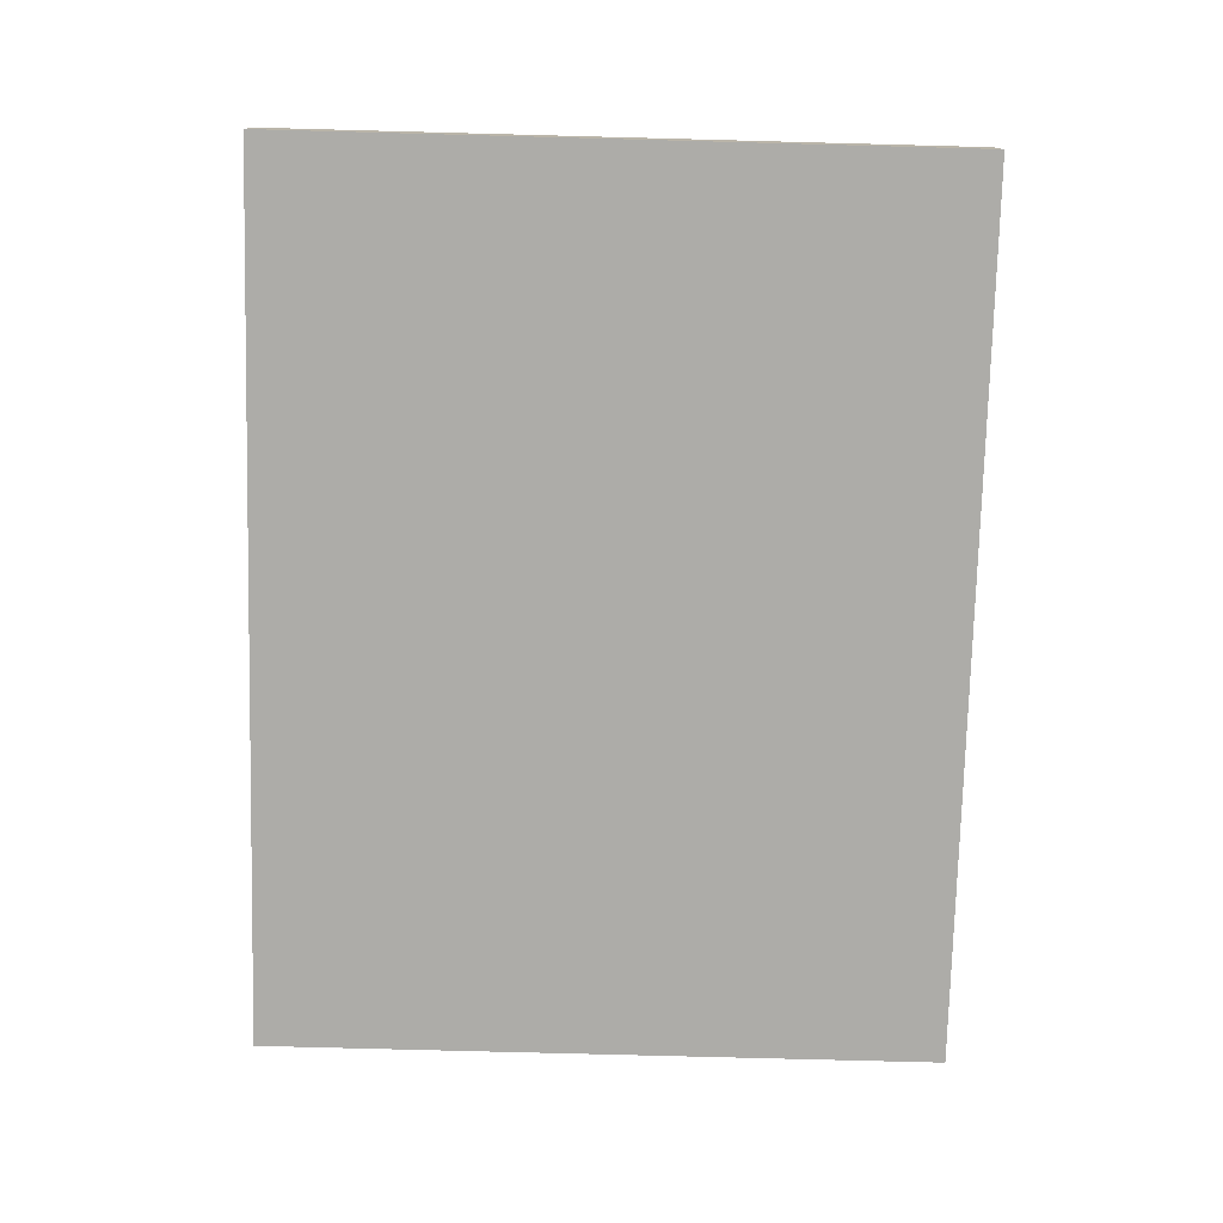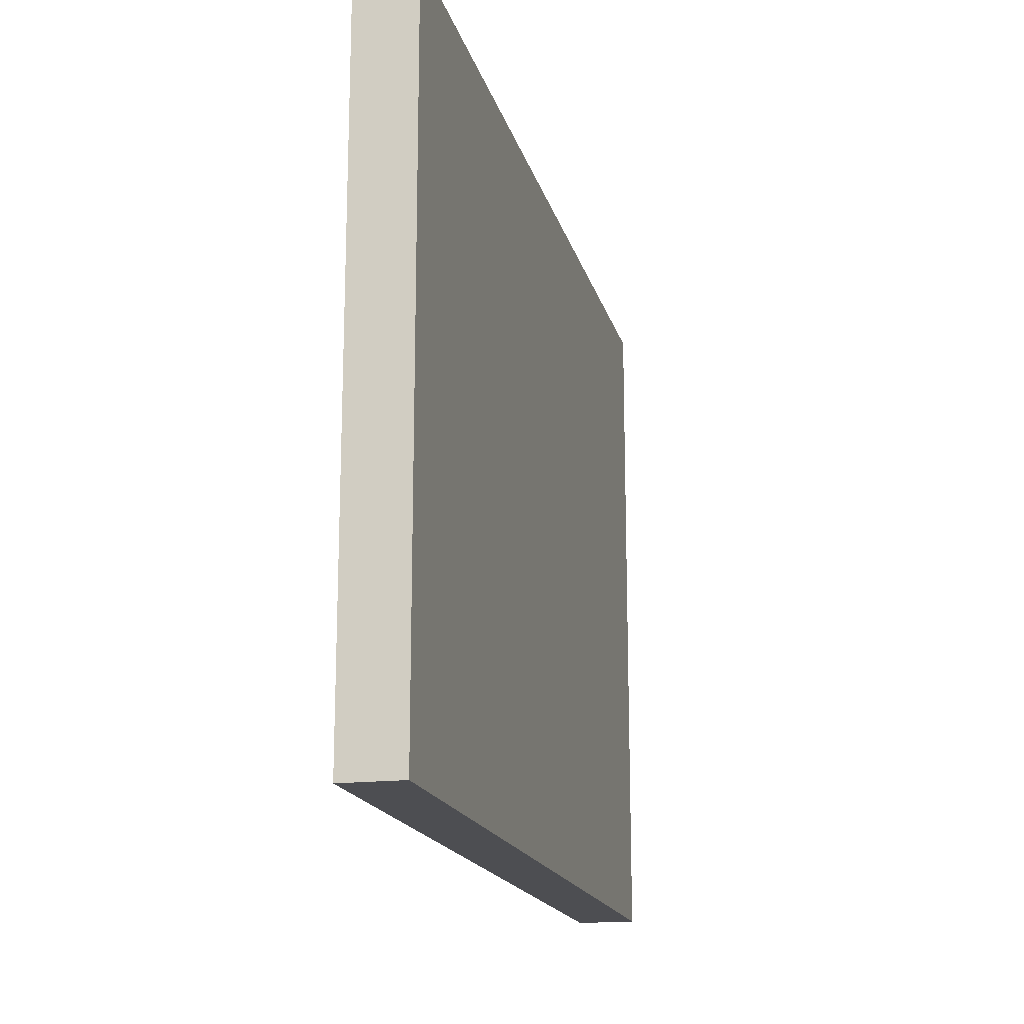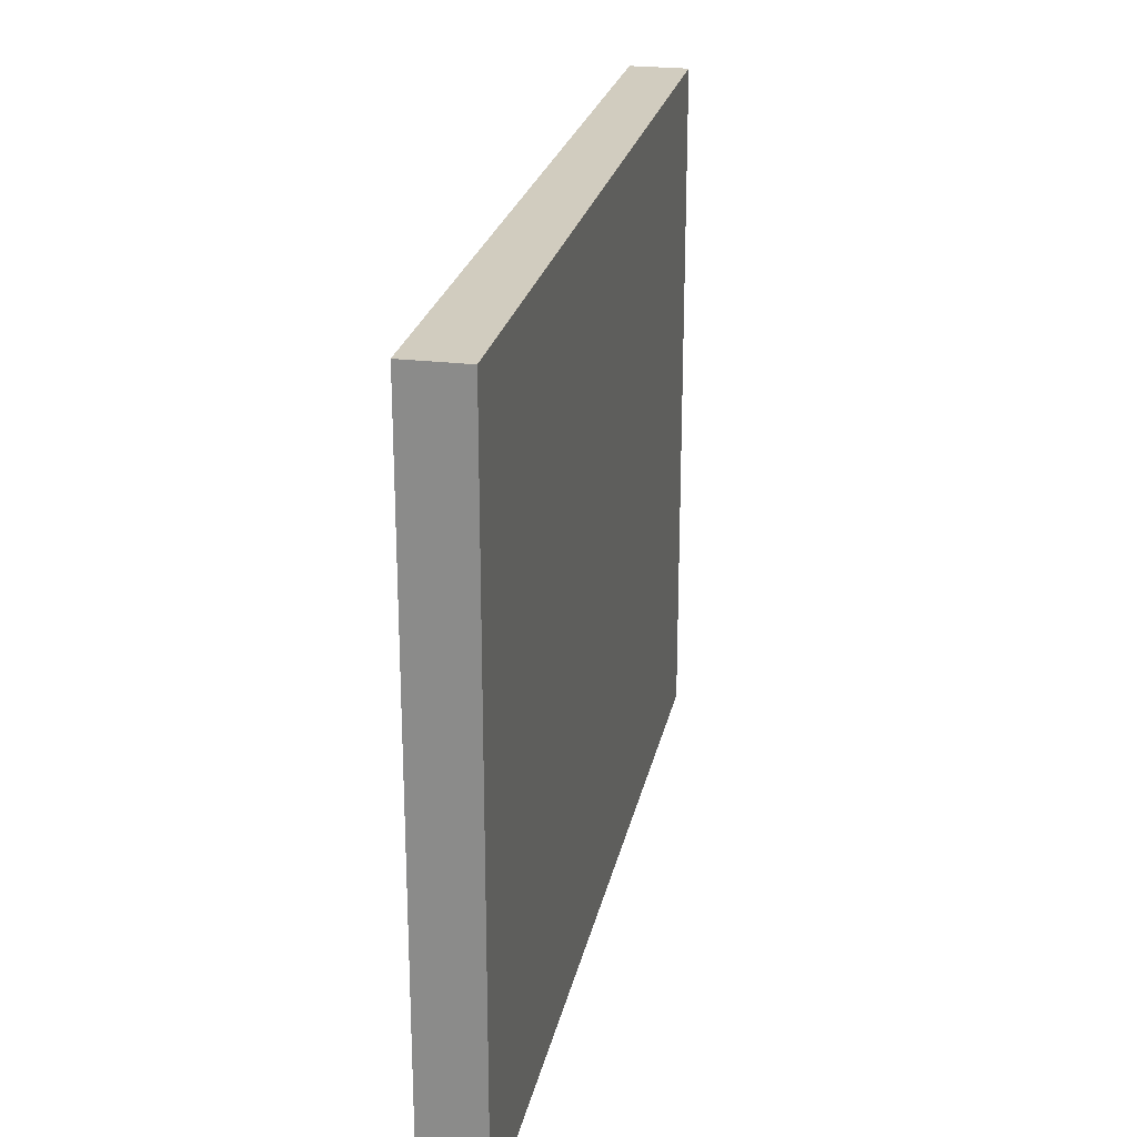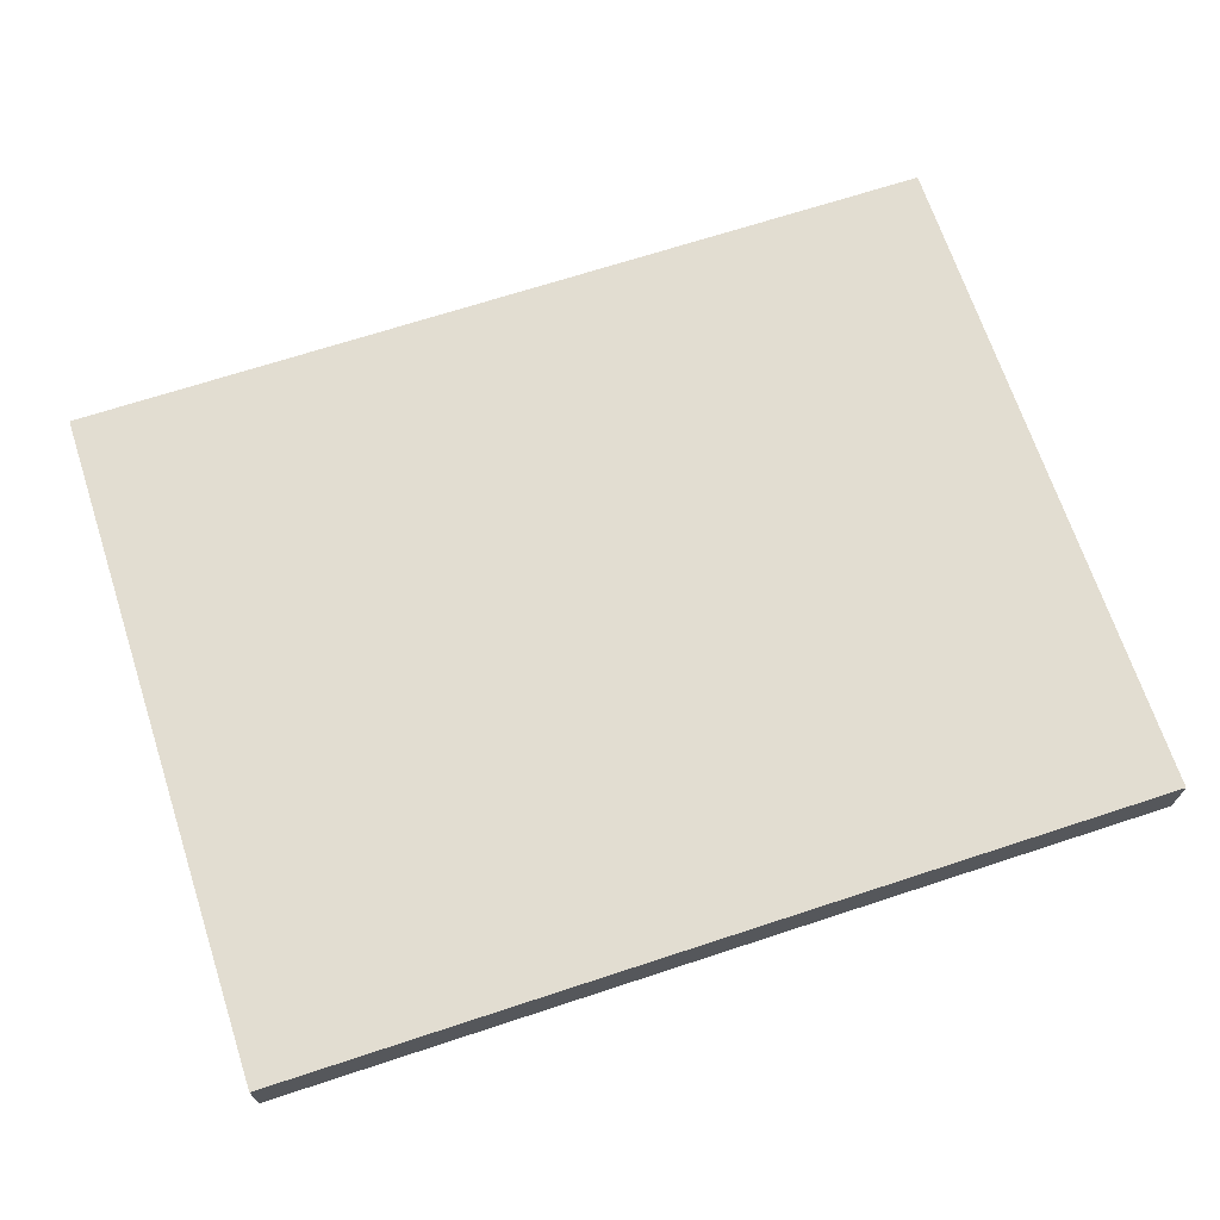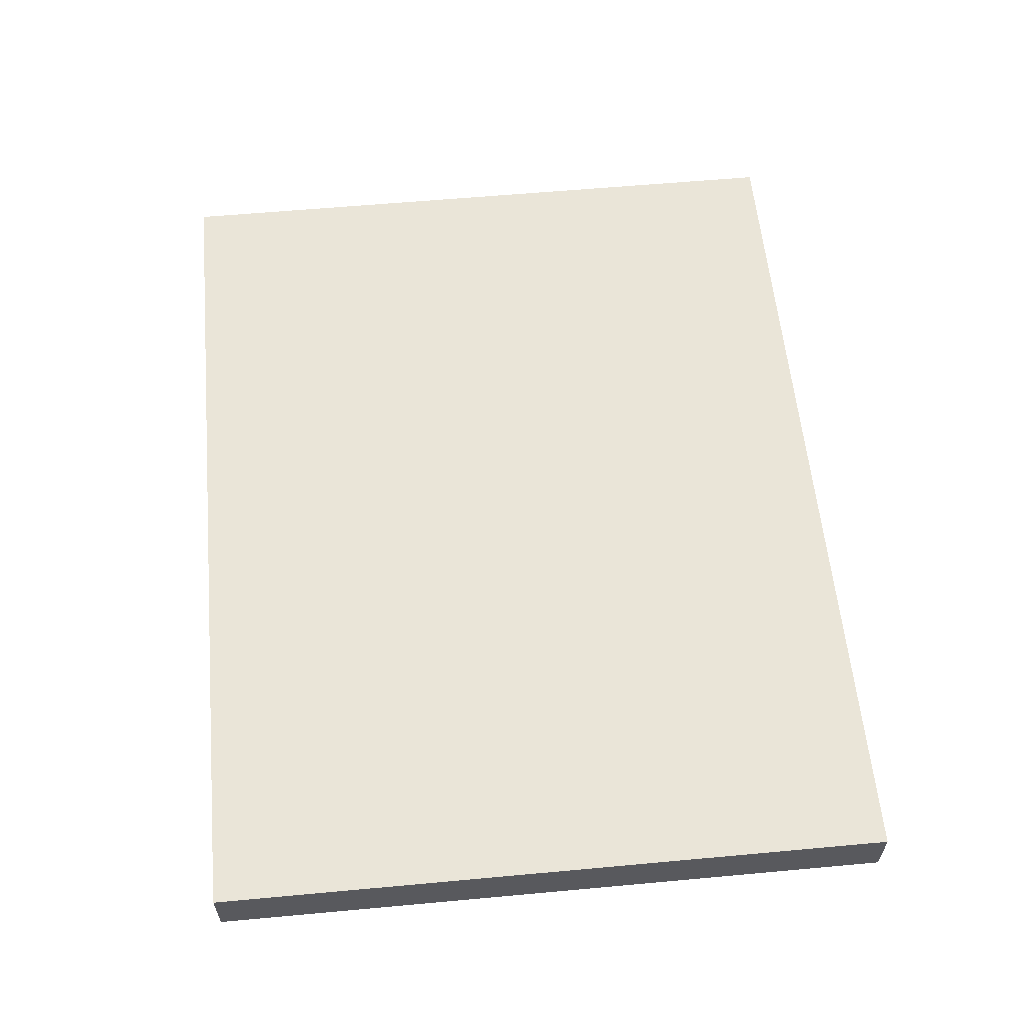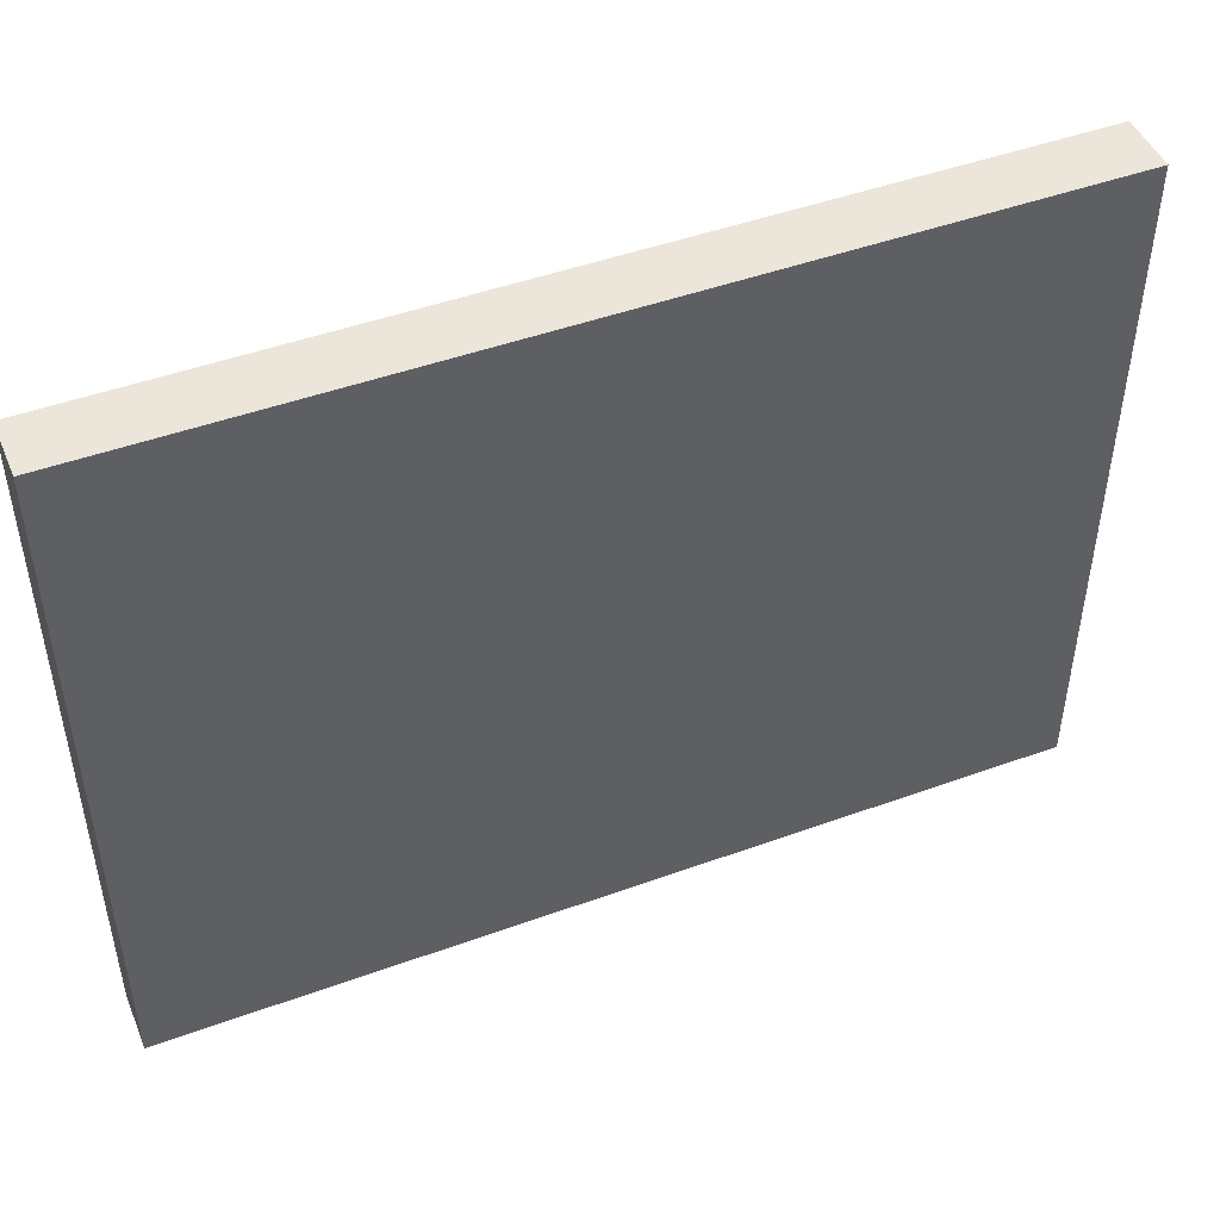
<metadata>
{"format":"obj","ext":"obj","renderer":"f3d","projection":"perspective","resolution":1024,"background":"white","views":[{"elev":-76.6,"azim":88.5,"up":"+Z"},{"elev":-17.2,"azim":-76.4,"up":"+Y"},{"elev":24.0,"azim":101.5,"up":"+Y"},{"elev":68.5,"azim":-18.2,"up":"+Z"},{"elev":59.0,"azim":-95.4,"up":"+Z"},{"elev":47.2,"azim":157.7,"up":"+Y"}]}
</metadata>
<code>
v  -2.67 0 0.1766
v  -2.67 0 -0.1766
v  2.67 0 -0.1766
v  2.67 0 0.1766
v  -2.67 4.121 0.1766
v  2.67 4.121 0.1766
v  2.67 4.121 -0.1766
v  -2.67 4.121 -0.1766
g Box235
f 1 2 3
f 3 4 1
f 5 6 7
f 7 8 5
f 1 4 6
f 6 5 1
f 4 3 7
f 7 6 4
f 3 2 8
f 8 7 3
f 2 1 5
f 5 8 2

</code>
